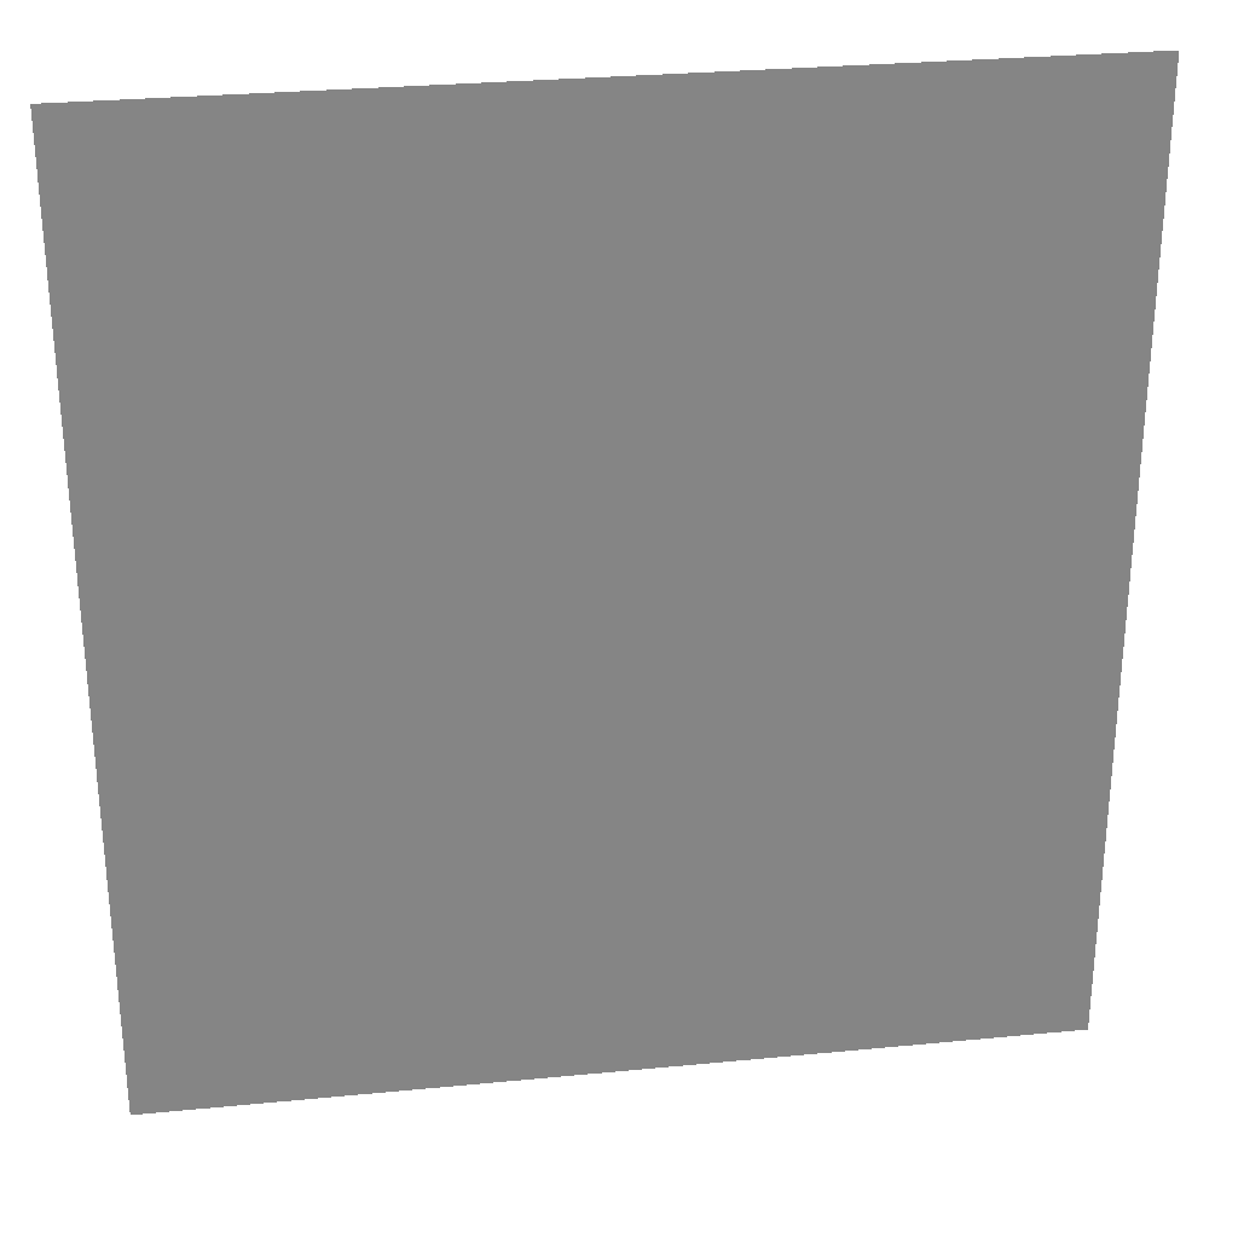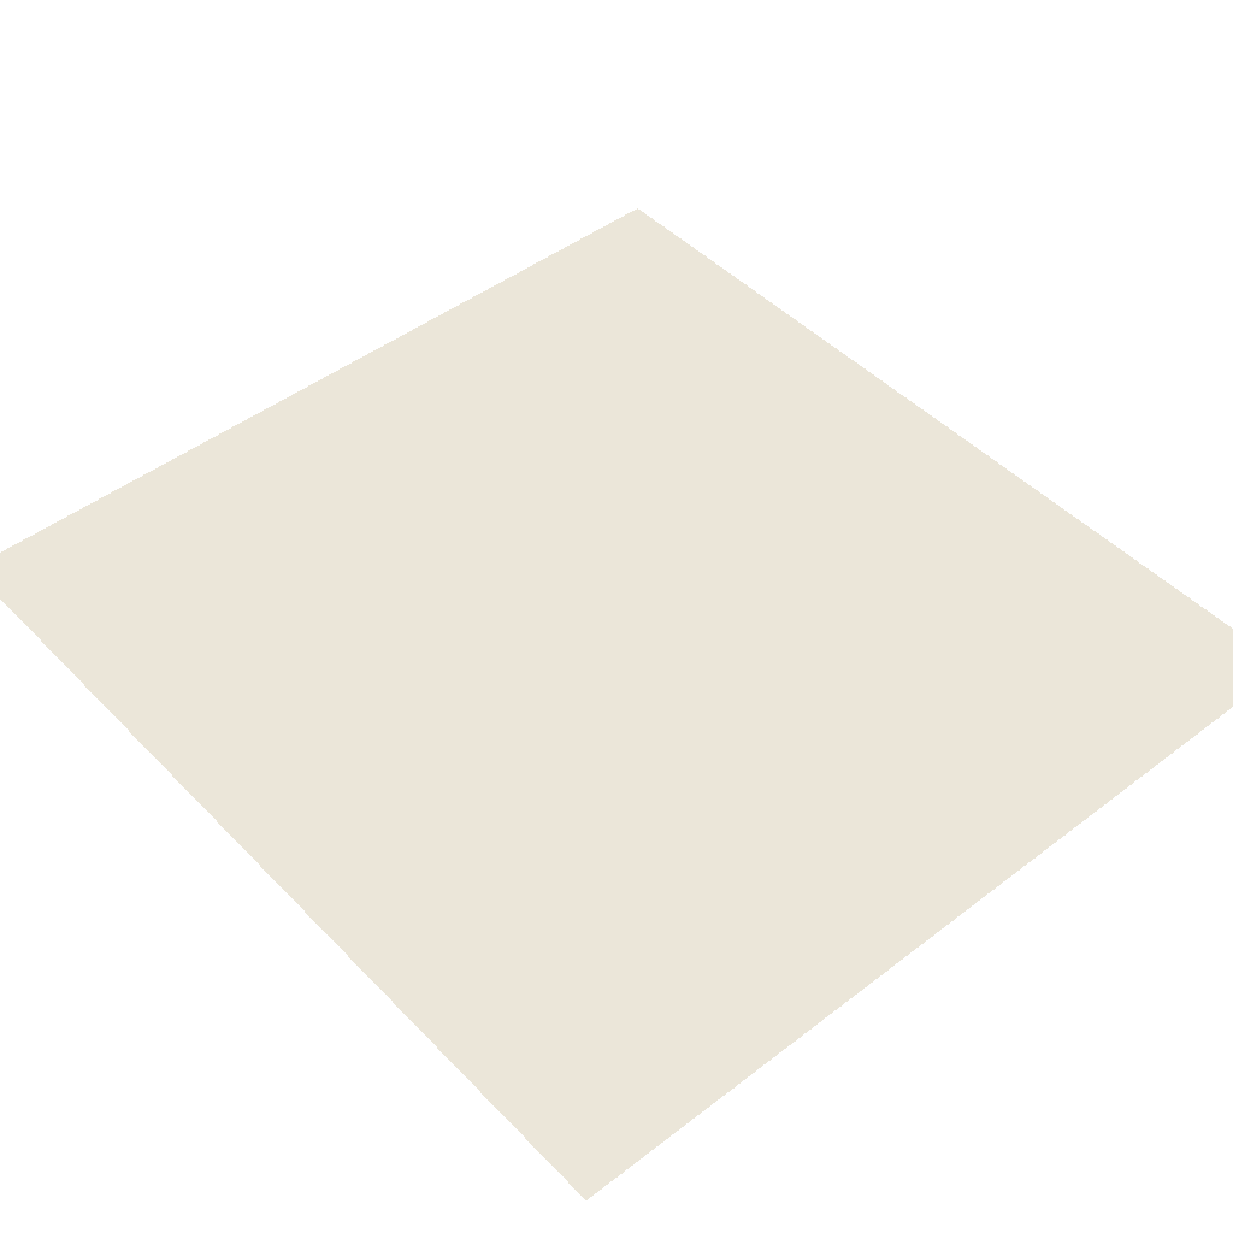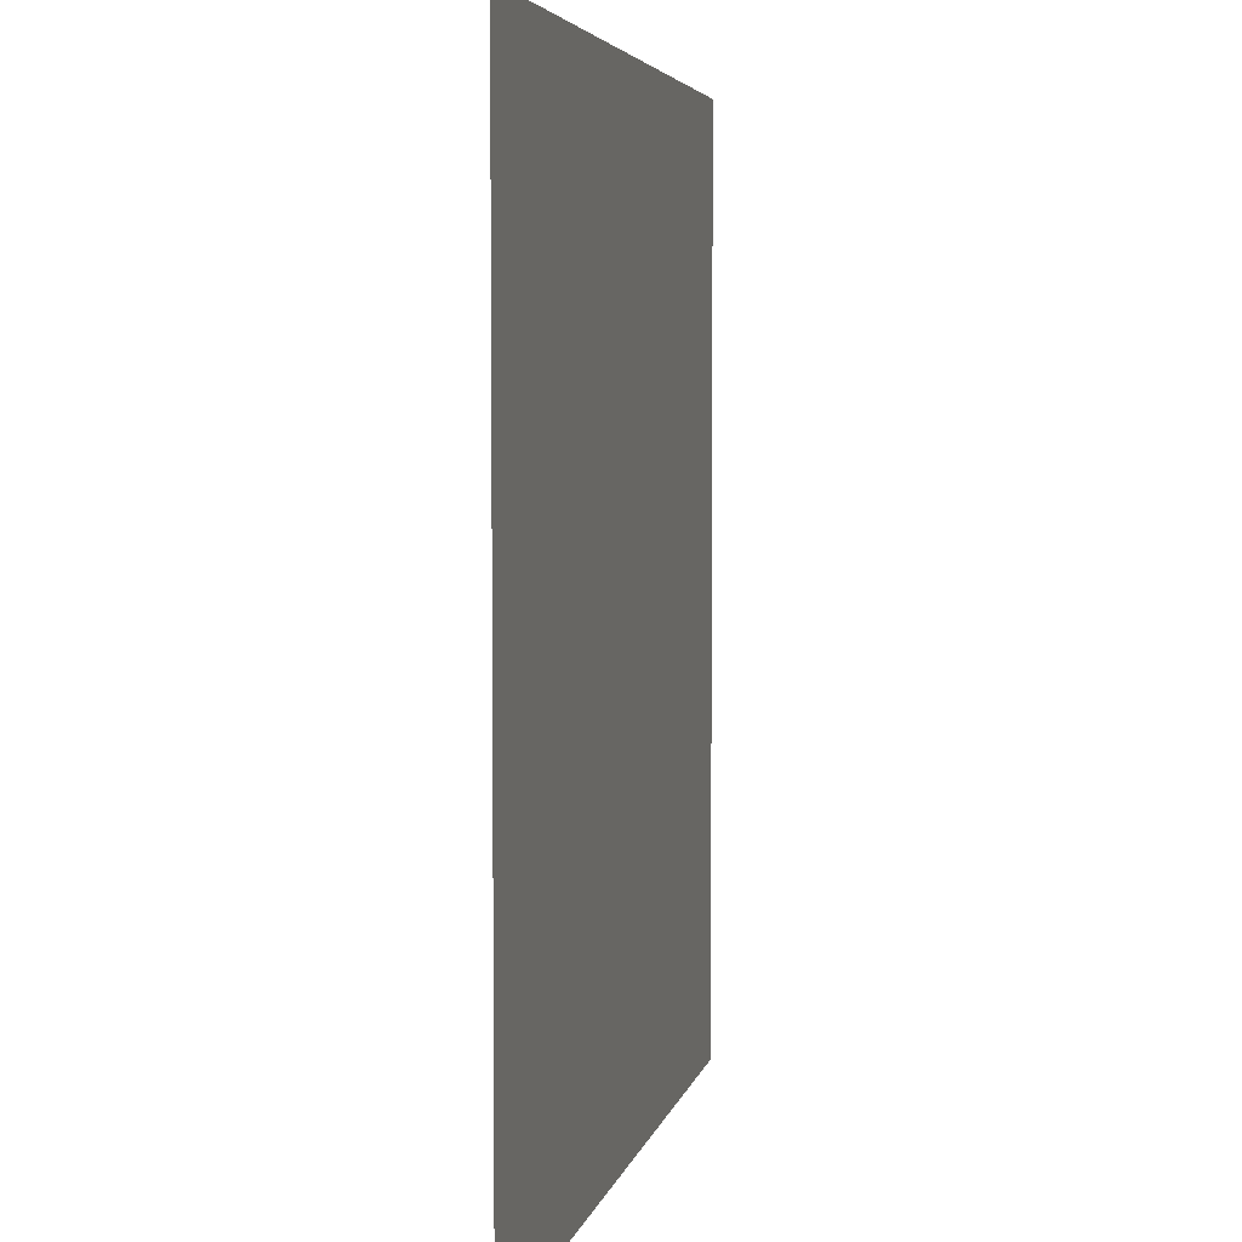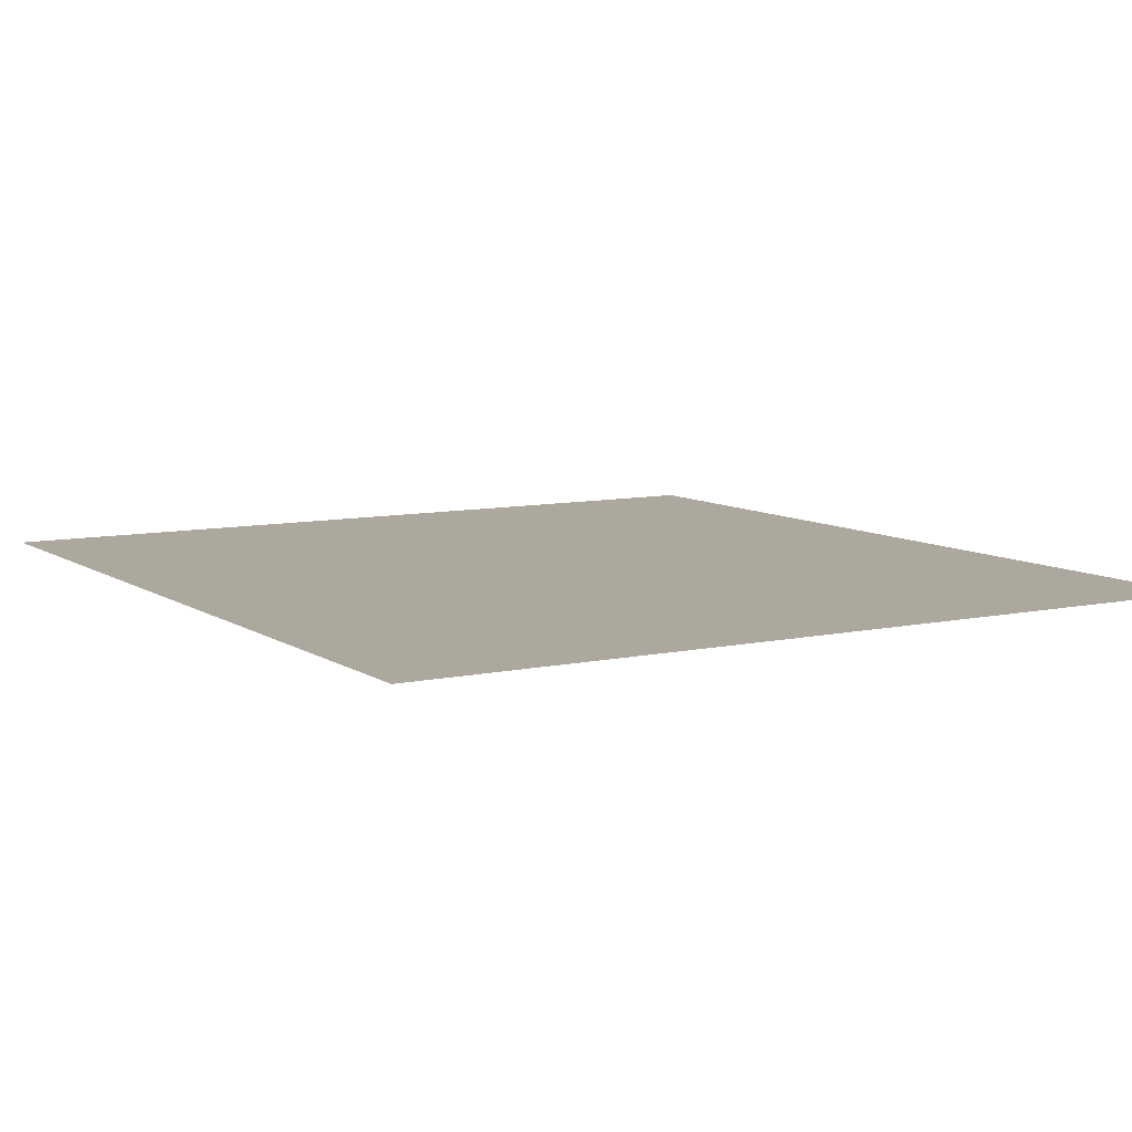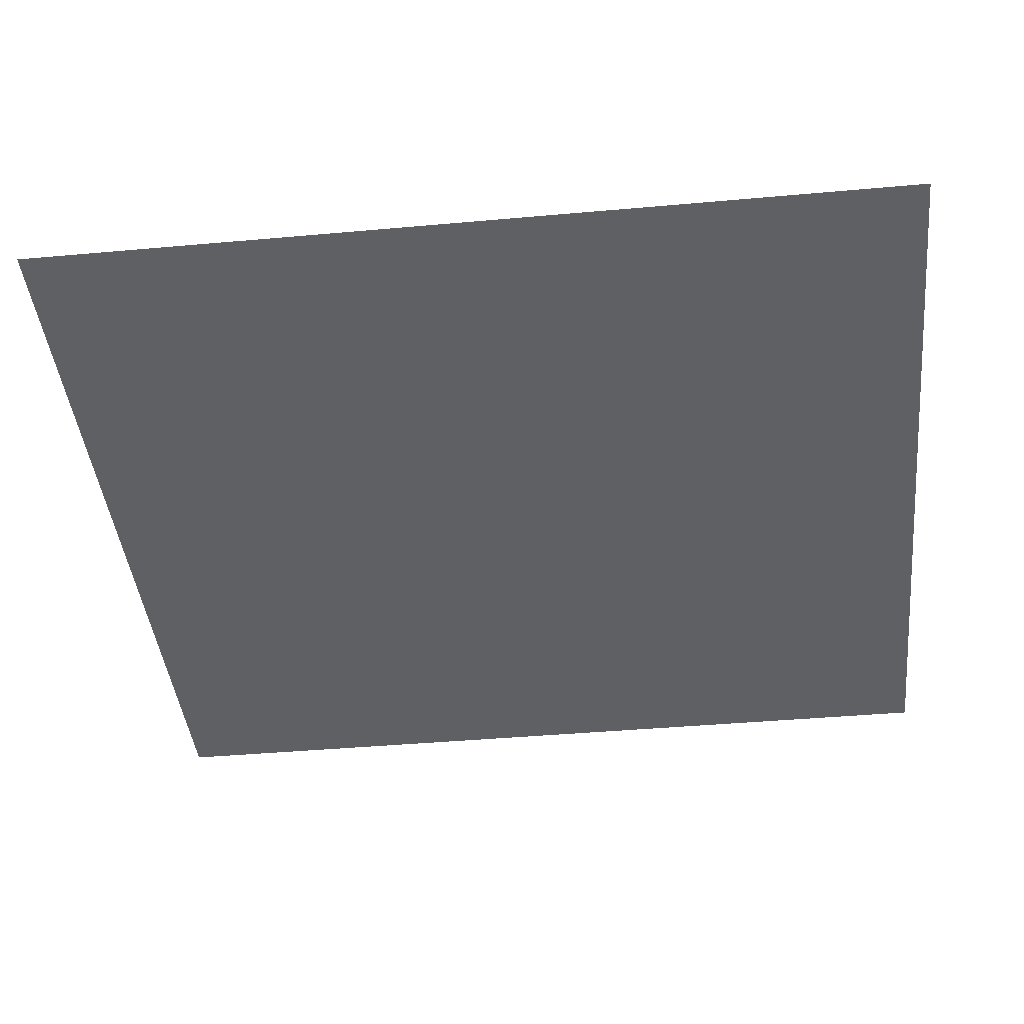
<metadata>
{"format":"obj","ext":"obj","renderer":"f3d","projection":"perspective","resolution":1024,"background":"white","views":[{"elev":28.7,"azim":-8.3,"up":"+Y"},{"elev":46.7,"azim":-41.0,"up":"+Z"},{"elev":4.6,"azim":-78.4,"up":"+Y"},{"elev":8.6,"azim":149.3,"up":"+Z"},{"elev":-42.5,"azim":96.1,"up":"+Z"}]}
</metadata>
<code>
g m_LoadingIcon_03
v -0.03579 -0.03732 0.004345
v -0.03579 0.03958 0.004345
v 0.03633 0.03958 0.004345
v 0.03633 -0.03732 0.004345
g m_LoadingIcon_03_0
f 3 2 1
f 4 3 1

</code>
